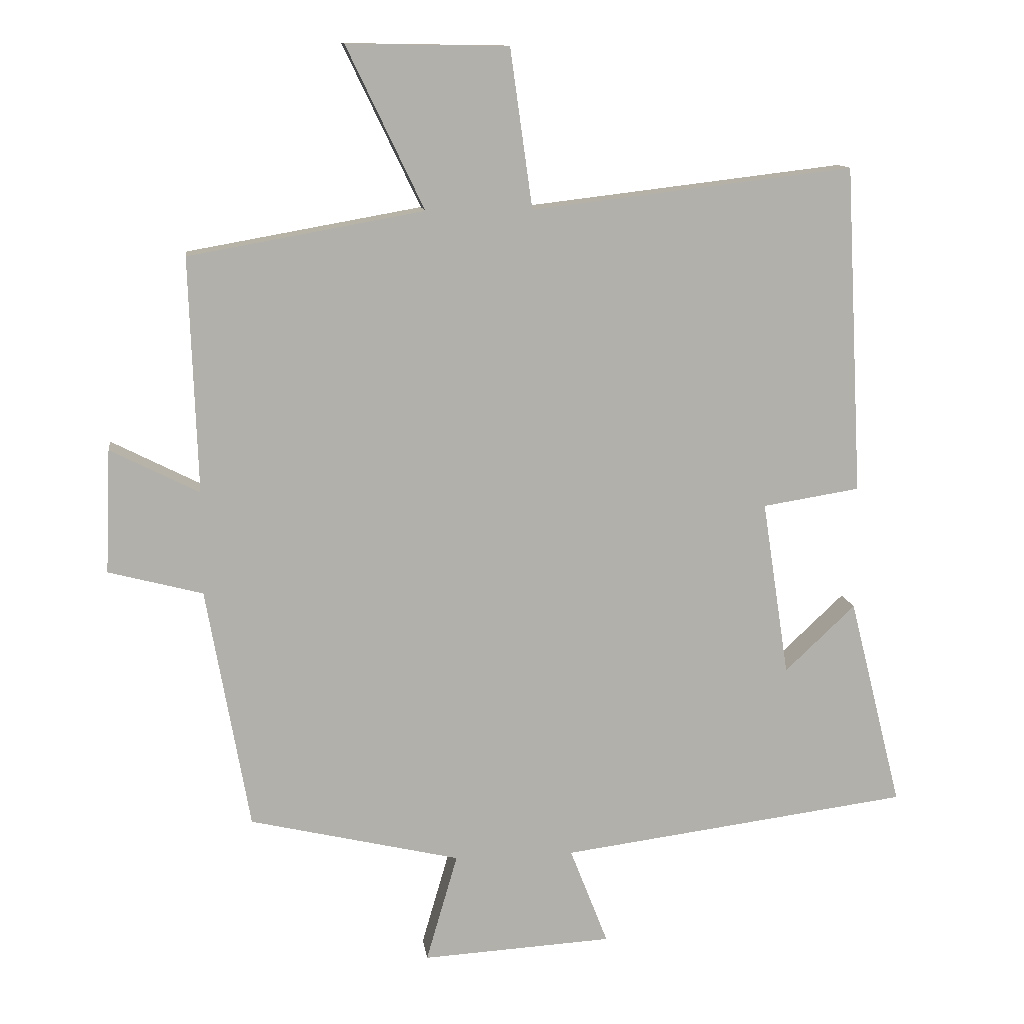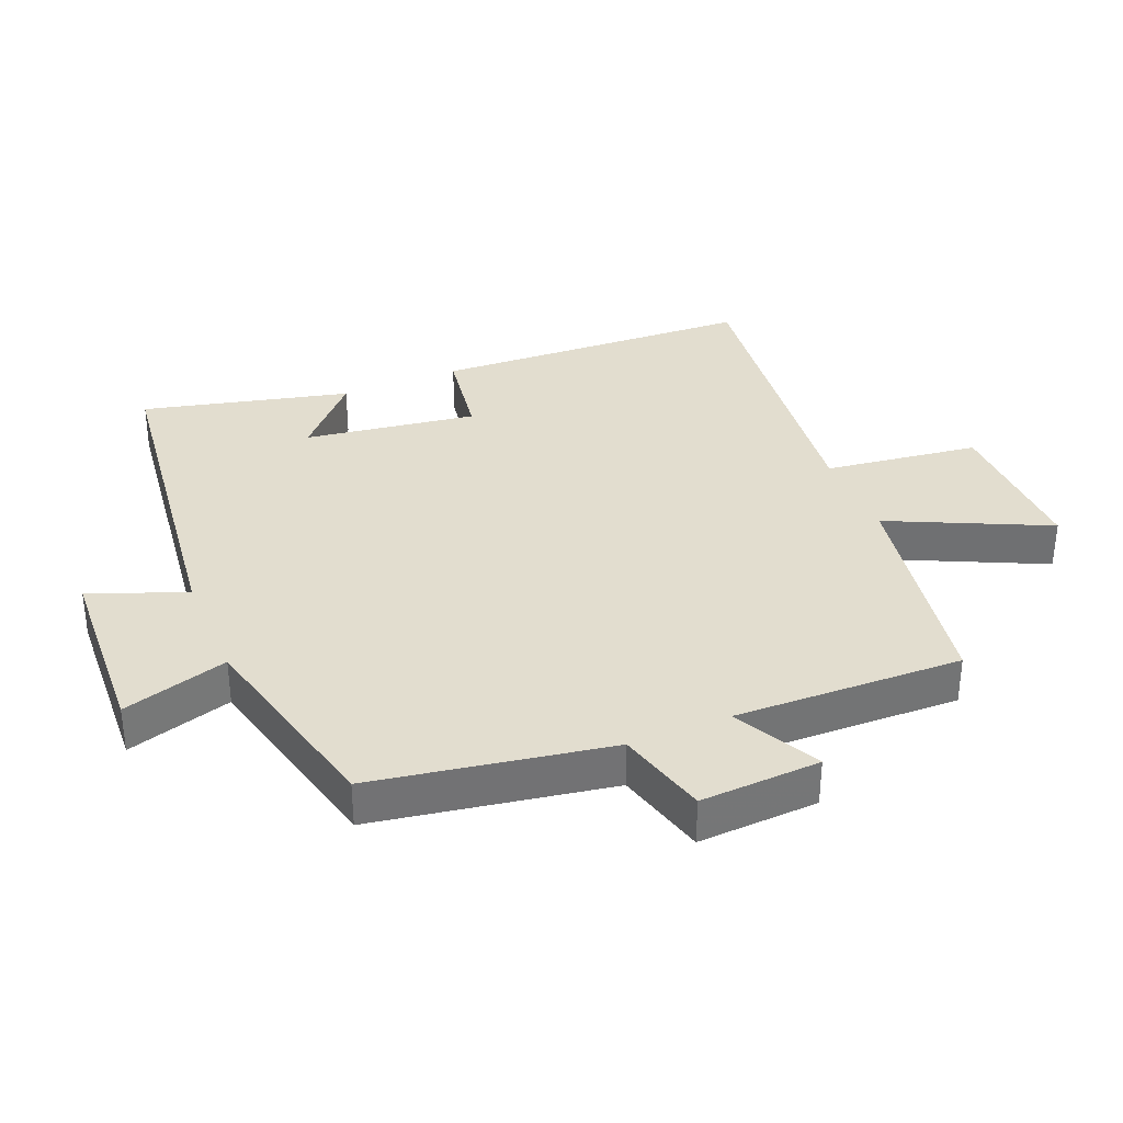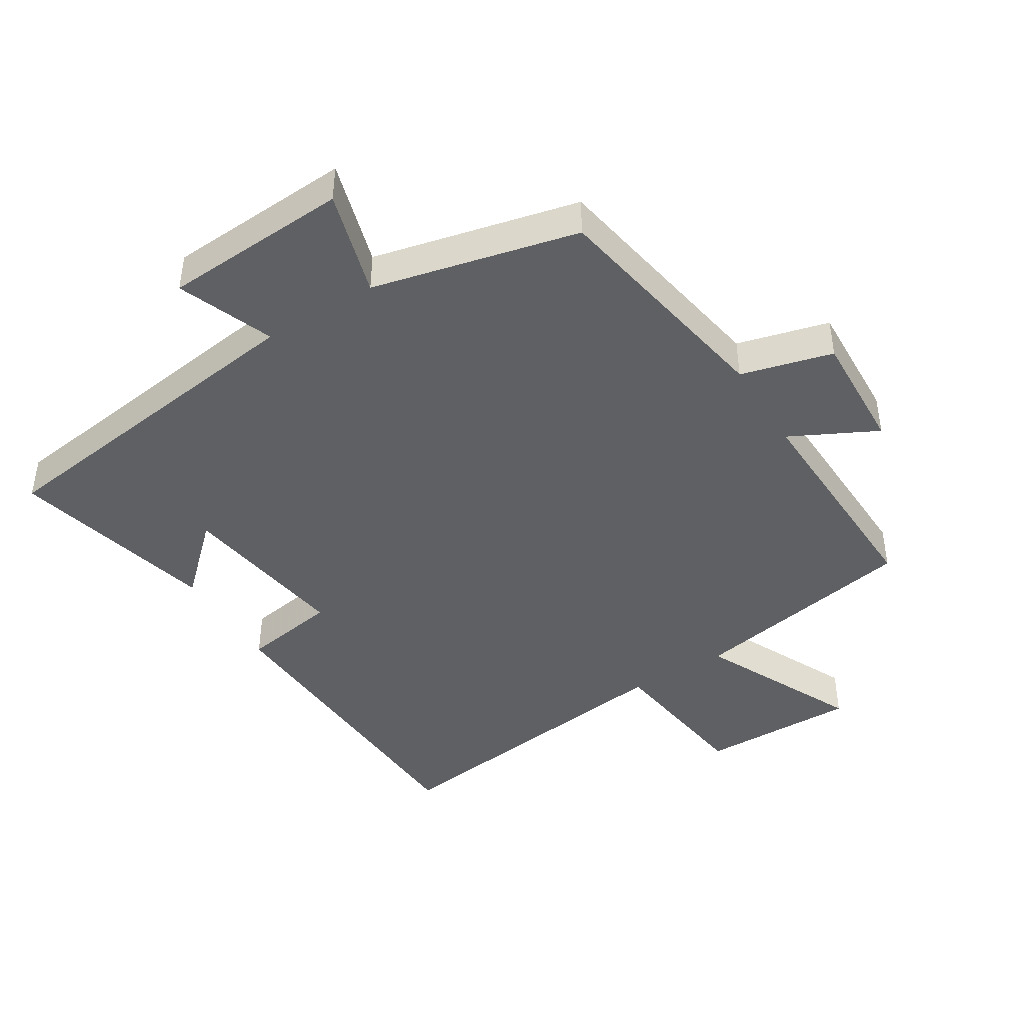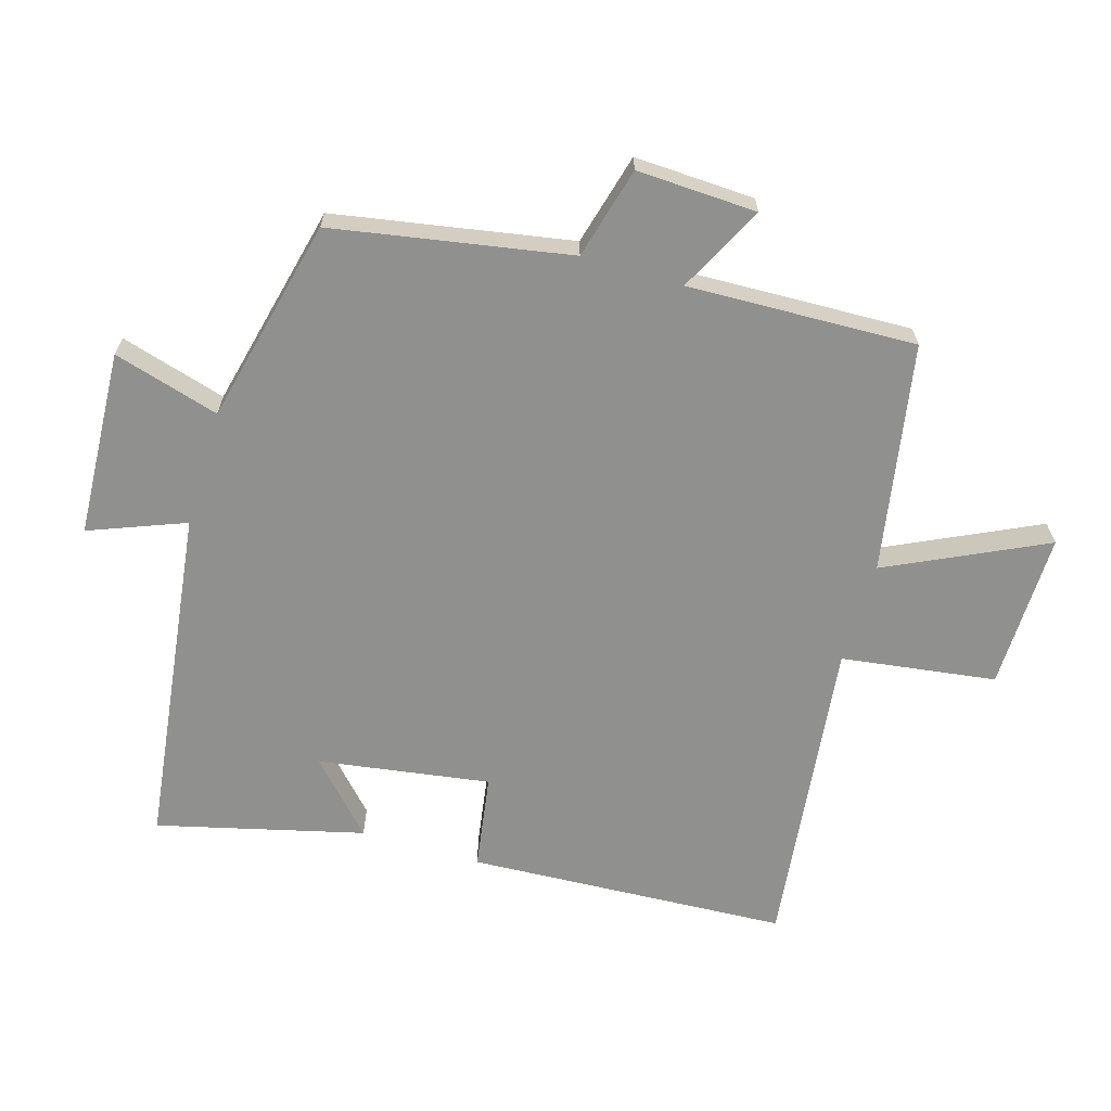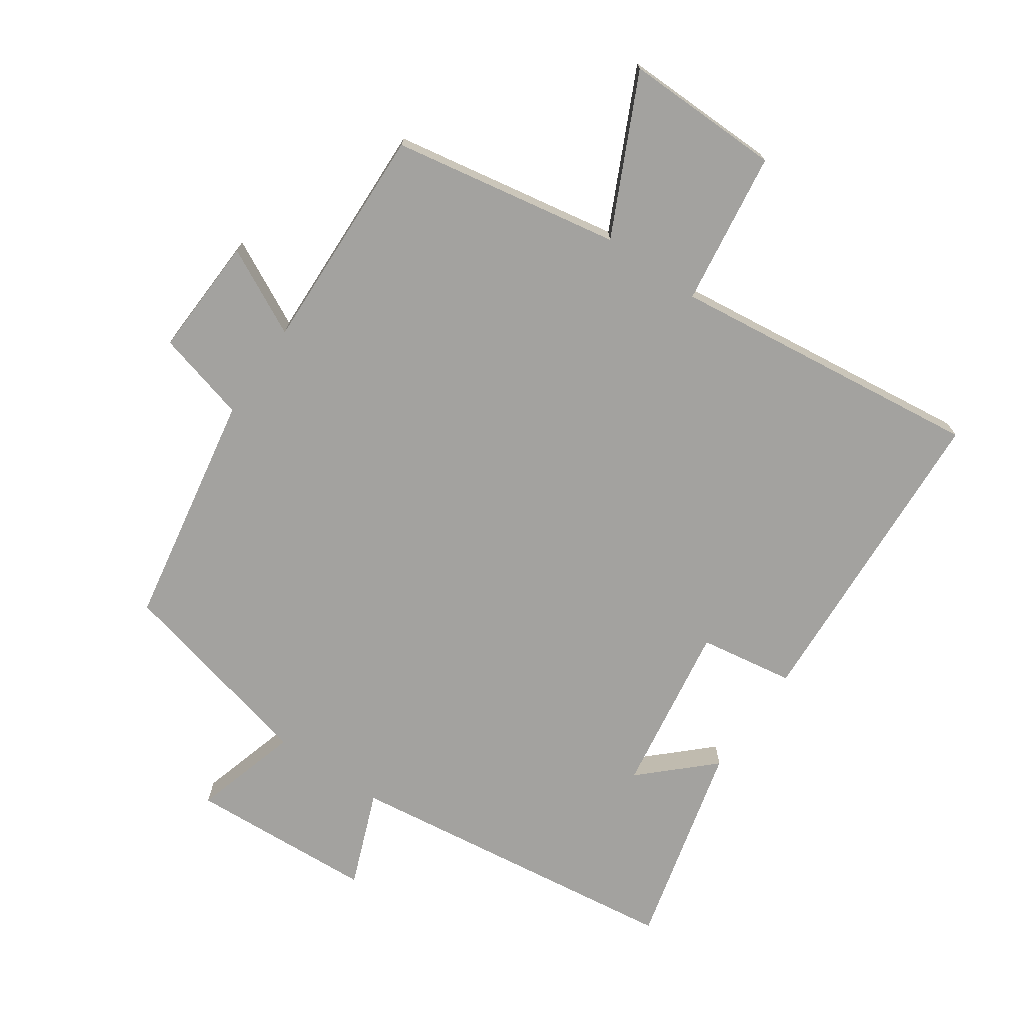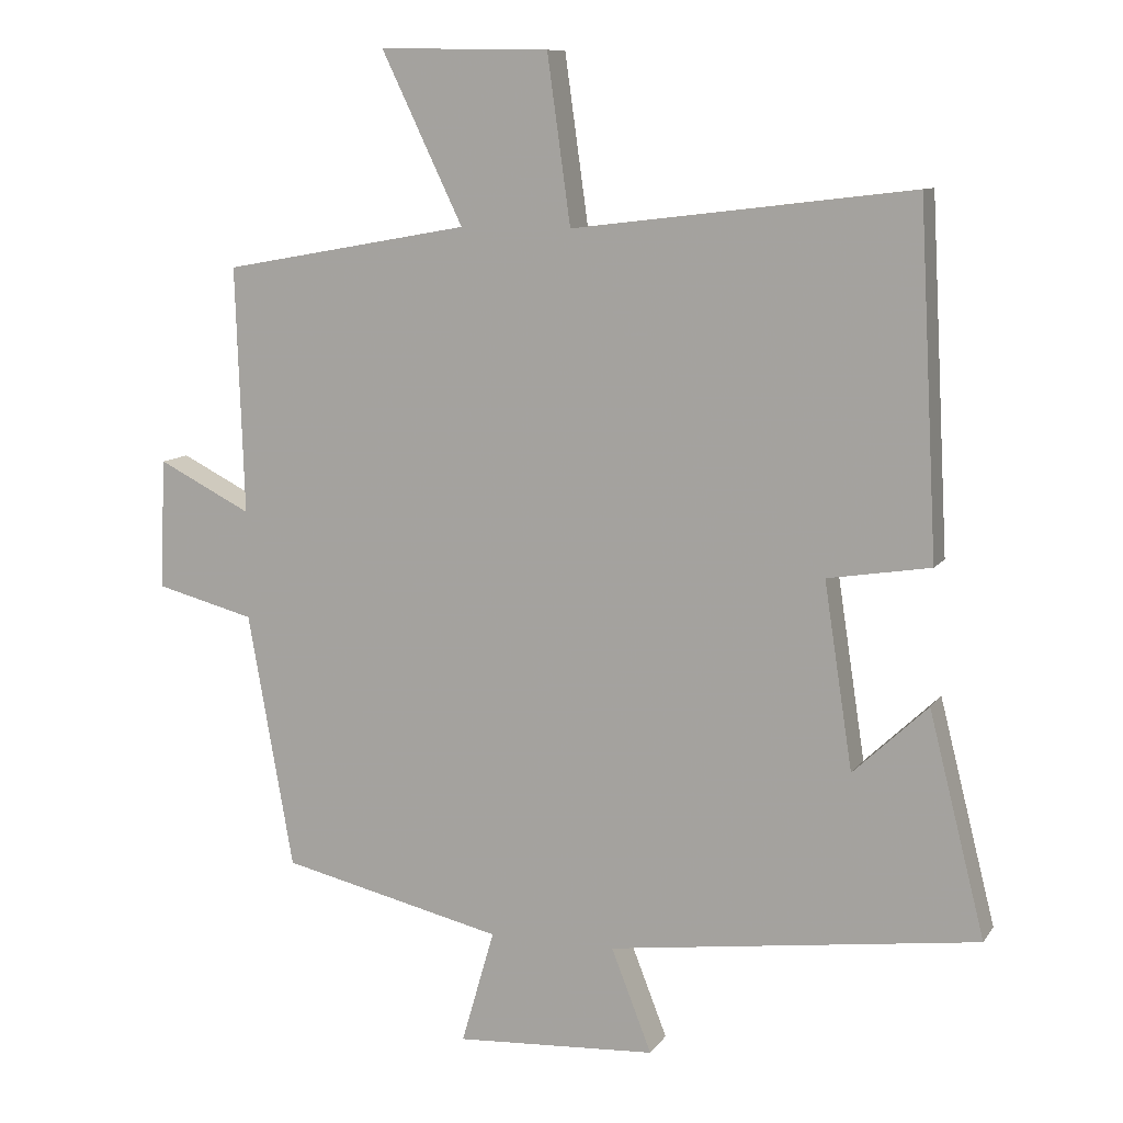
<metadata>
{"format":"obj","ext":"obj","renderer":"f3d","projection":"perspective","resolution":1024,"background":"white","views":[{"elev":11.9,"azim":-7.6,"up":"+Z"},{"elev":34.8,"azim":-112.8,"up":"+Y"},{"elev":-44.0,"azim":-148.2,"up":"+Y"},{"elev":-65.5,"azim":-106.6,"up":"+Y"},{"elev":-72.6,"azim":-34.6,"up":"+Y"},{"elev":9.8,"azim":20.2,"up":"+Z"}]}
</metadata>
<code>
v 0.579 0.07 -0.432
v 0.058 0.07 -0.5
v 0.115 0.07 -0.646
v -0.169 0.07 -0.662
v -0.122 0.07 -0.5
v -0.436 0.07 -0.426
v -0.5 0.07 -0.065
v -0.64 0.07 -0.028
v -0.632 0.07 0.156
v -0.5 0.07 0.089
v -0.512 0.07 0.438
v -0.163 0.07 0.5
v -0.278 0.07 0.74
v -0.038 0.07 0.736
v -0.005 0.07 0.5
v 0.474 0.07 0.557
v 0.5 0.07 0.068
v 0.355 0.07 0.045
v 0.395 0.07 -0.217
v 0.5 0.07 -0.118
v 0.579 0 -0.432
v 0.058 0 -0.5
v 0.115 0 -0.646
v -0.169 0 -0.662
v -0.122 0 -0.5
v -0.436 0 -0.426
v -0.5 0 -0.065
v -0.64 0 -0.028
v -0.632 0 0.156
v -0.5 0 0.089
v -0.512 0 0.438
v -0.163 0 0.5
v -0.278 0 0.74
v -0.038 0 0.736
v -0.005 0 0.5
v 0.474 0 0.557
v 0.5 0 0.068
v 0.355 0 0.045
v 0.395 0 -0.217
v 0.5 0 -0.118
f 19 20 1
f 15 16 17 18
f 15 18 19
f 12 13 14 15
f 10 11 12 15
f 10 15 19
f 7 8 9 10
f 5 6 7 10
f 5 10 19 1
f 2 3 4 5
f 1 2 5
f 21 40 39
f 38 37 36 35
f 39 38 35
f 35 34 33 32
f 35 32 31 30
f 39 35 30
f 30 29 28 27
f 30 27 26 25
f 21 39 30 25
f 25 24 23 22
f 25 22 21
f 1 21 22 2
f 2 22 23 3
f 3 23 24 4
f 4 24 25 5
f 5 25 26 6
f 6 26 27 7
f 7 27 28 8
f 8 28 29 9
f 9 29 30 10
f 10 30 31 11
f 11 31 32 12
f 12 32 33 13
f 13 33 34 14
f 14 34 35 15
f 15 35 36 16
f 16 36 37 17
f 17 37 38 18
f 18 38 39 19
f 19 39 40 20
f 20 40 21 1

</code>
